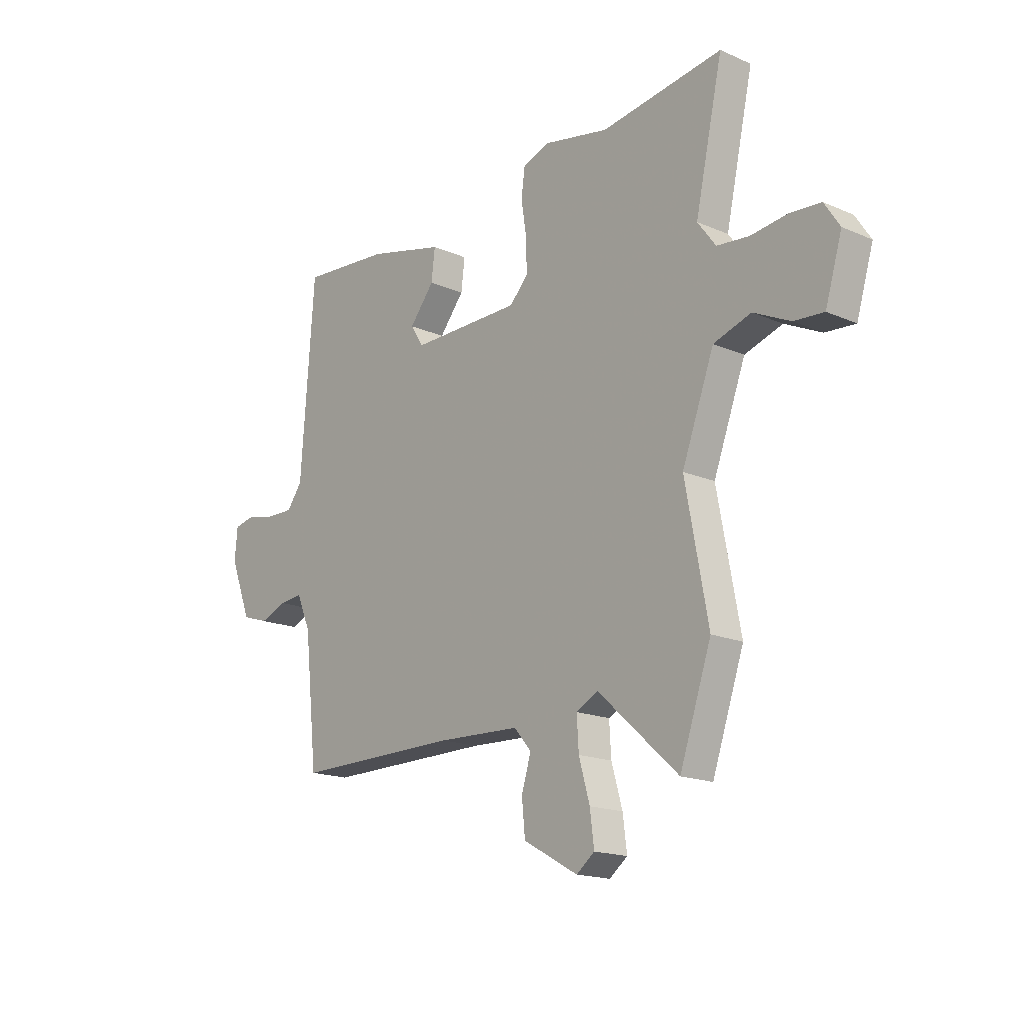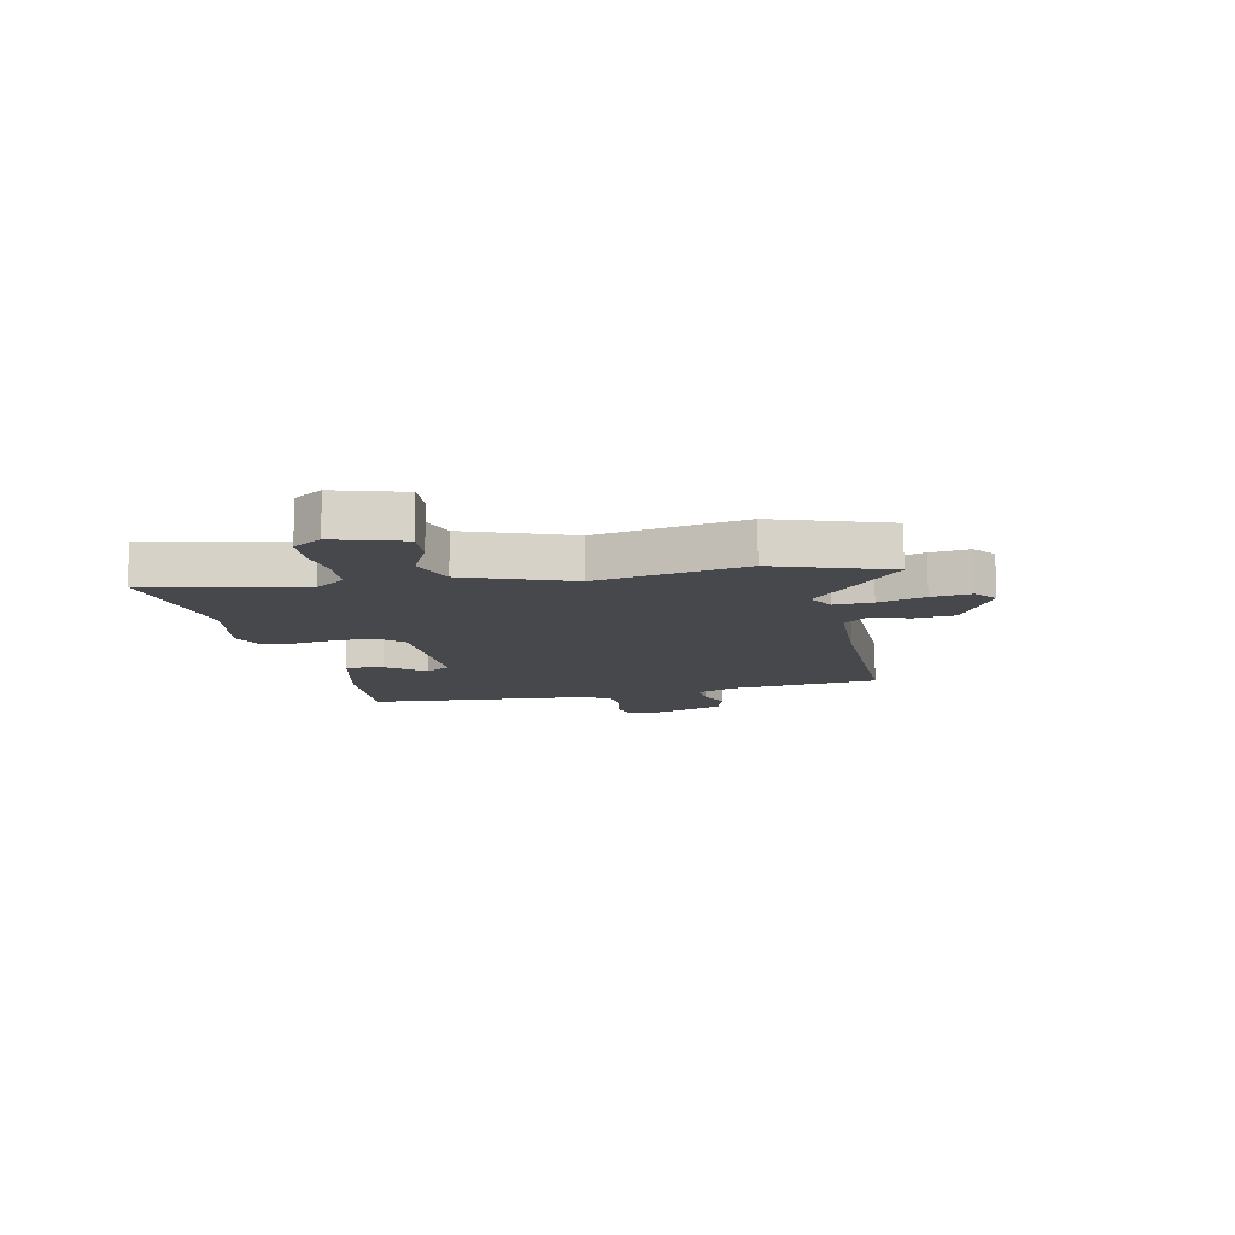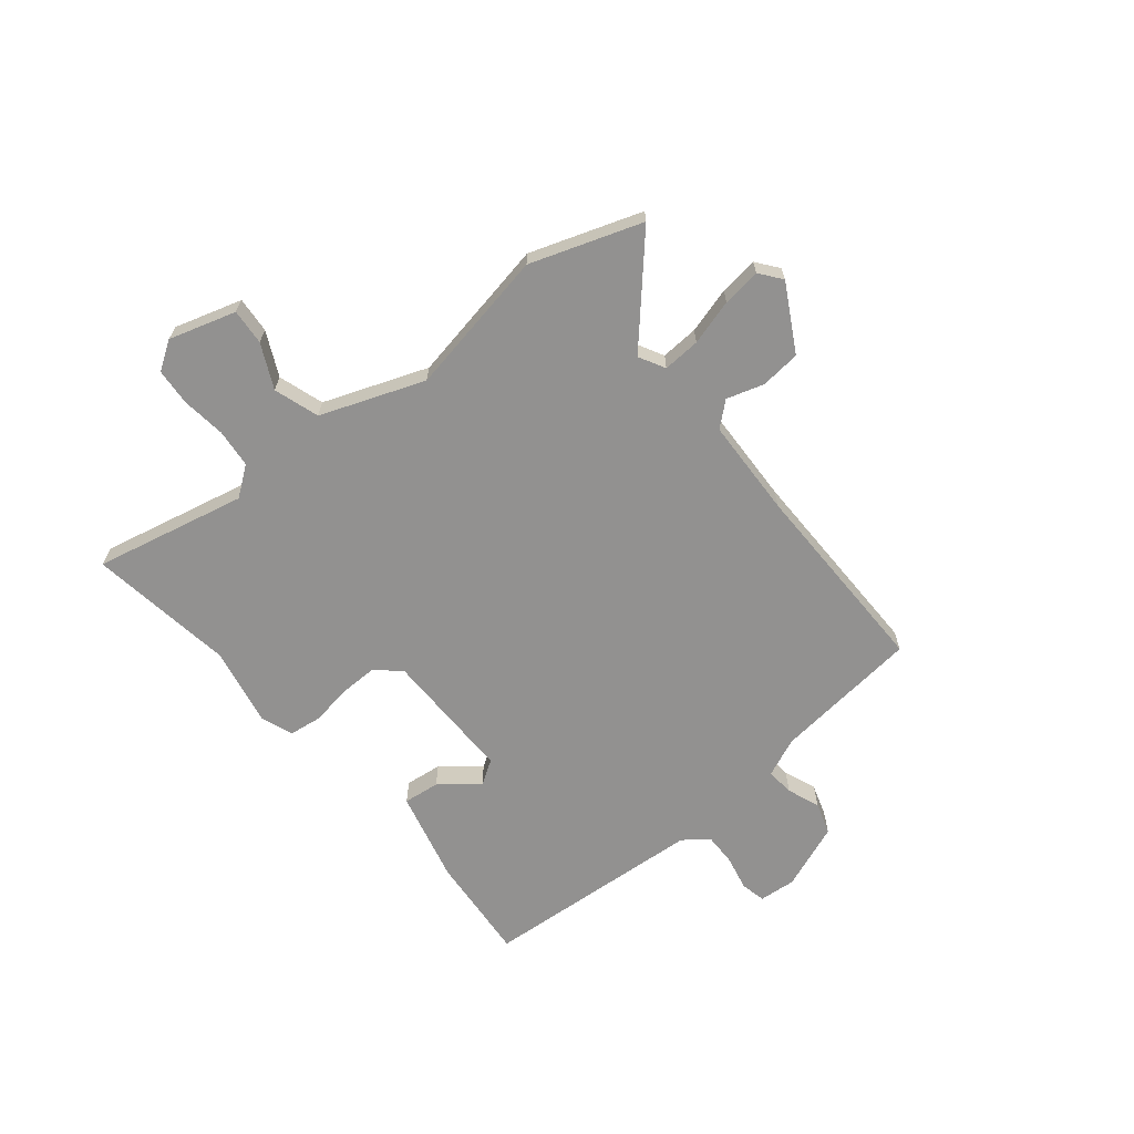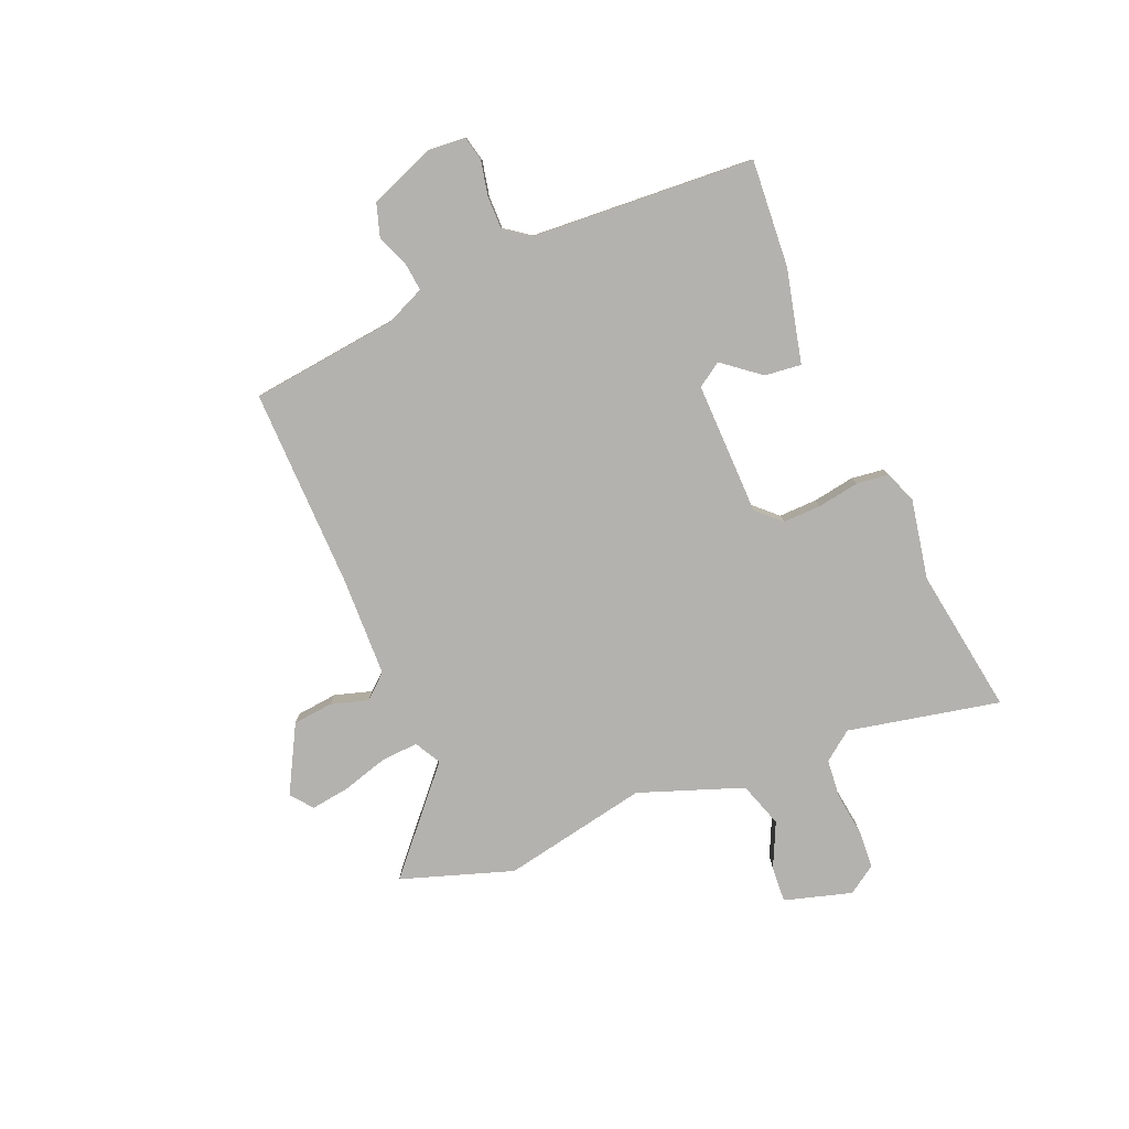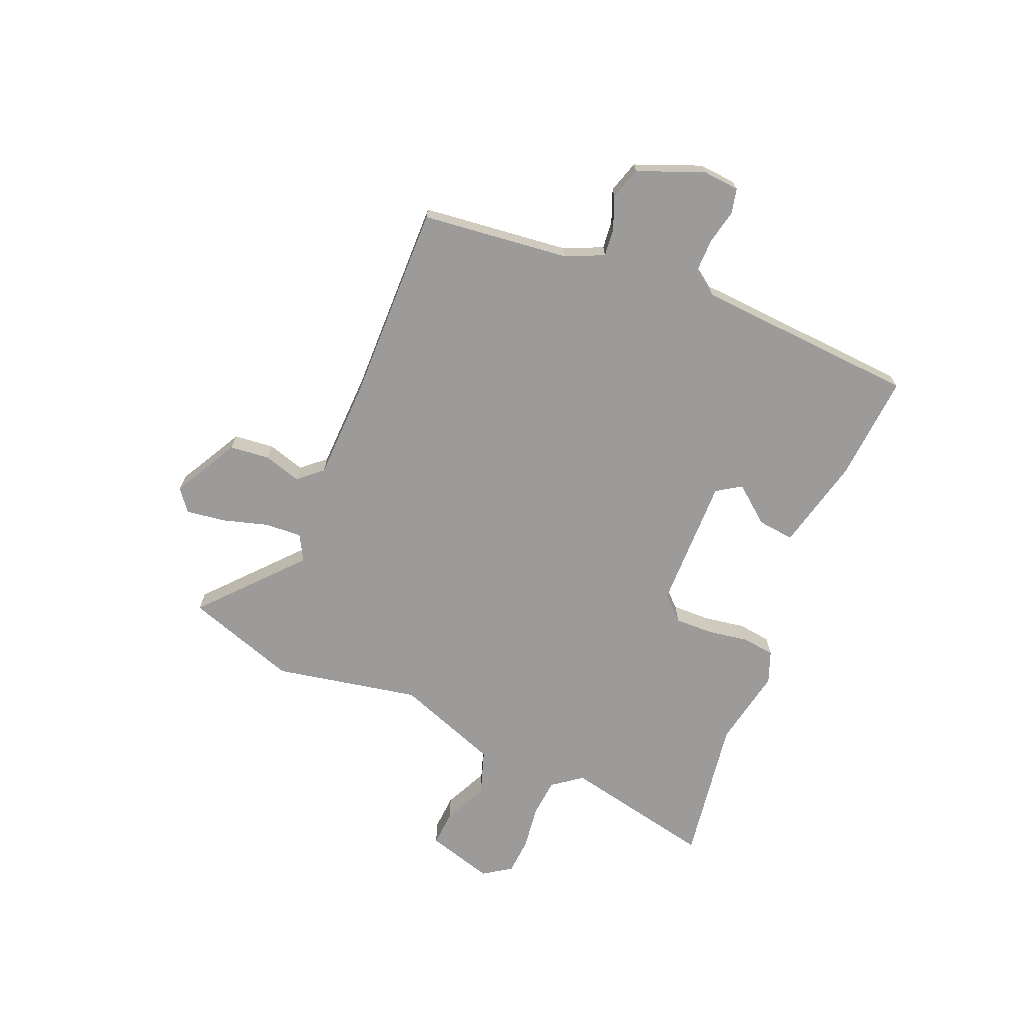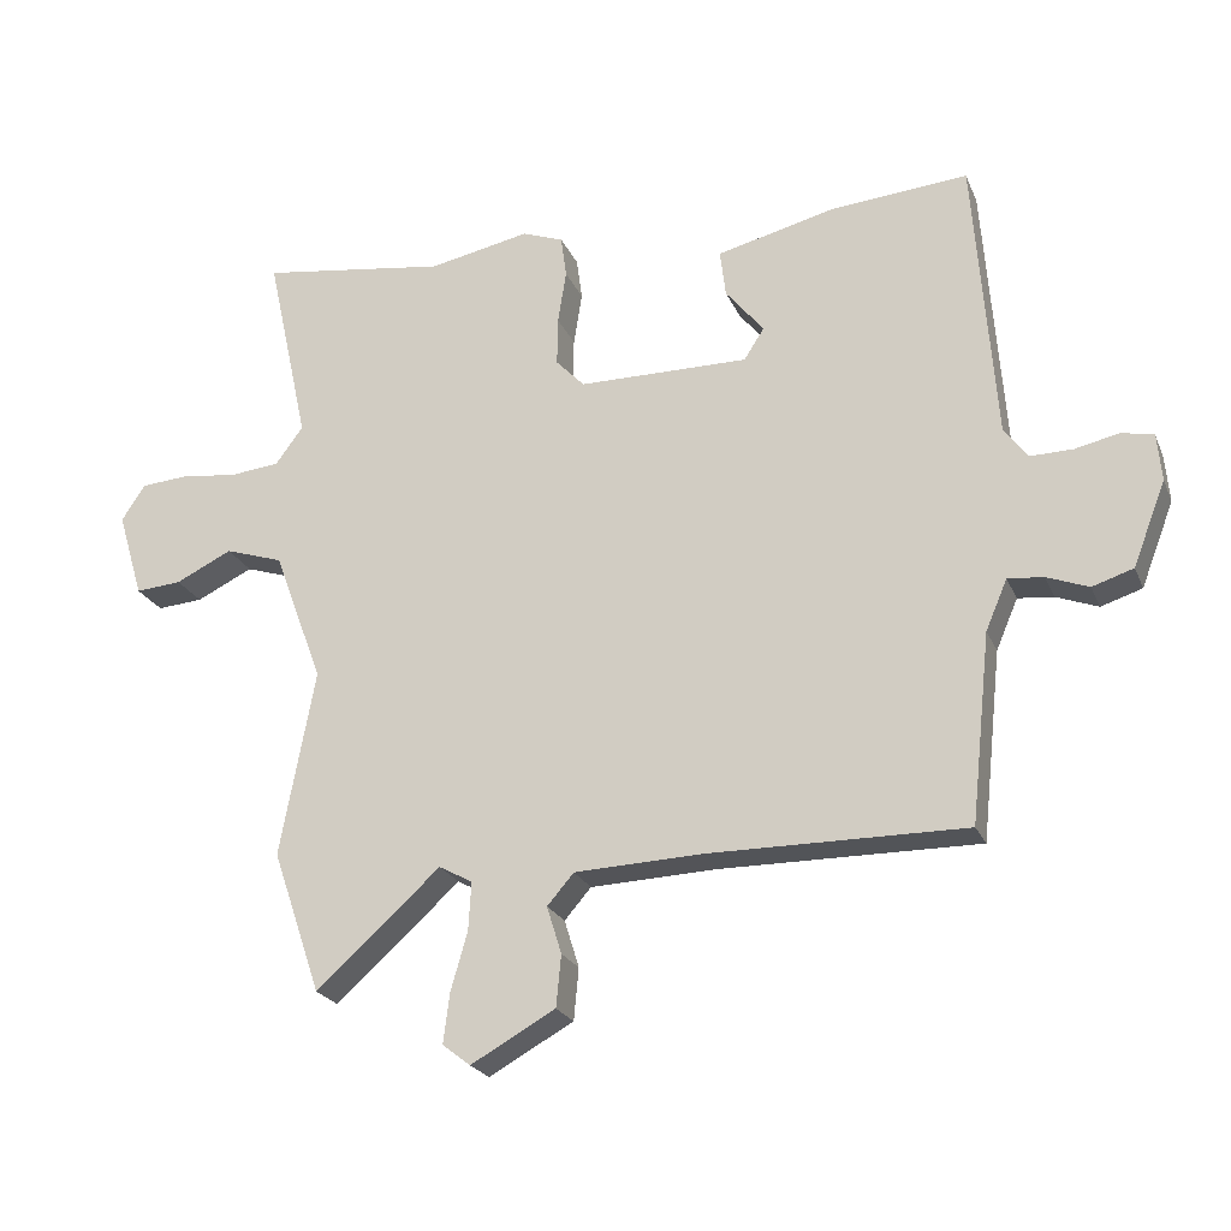
<metadata>
{"format":"obj","ext":"obj","renderer":"f3d","projection":"perspective","resolution":1024,"background":"white","views":[{"elev":-17.1,"azim":49.0,"up":"+Z"},{"elev":-11.5,"azim":102.0,"up":"+Y"},{"elev":-66.1,"azim":129.2,"up":"+Y"},{"elev":-79.7,"azim":-66.8,"up":"+Y"},{"elev":-69.7,"azim":-112.2,"up":"+Y"},{"elev":-23.0,"azim":-161.1,"up":"+Z"}]}
</metadata>
<code>
v 0.521 0.07 -0.438
v 0.451 0.07 -0.642
v 0.273 0.07 -0.482
v 0.225 0.07 -0.508
v 0.229 0.07 -0.577
v 0.253 0.07 -0.661
v 0.262 0.07 -0.732
v 0.222 0.07 -0.763
v 0.101 0.07 -0.696
v 0.094 0.07 -0.622
v 0.115 0.07 -0.554
v 0.077 0.07 -0.51
v -0.105 0.07 -0.503
v -0.473 0.07 -0.506
v -0.502 0.07 -0.236
v -0.533 0.07 -0.164
v -0.584 0.07 -0.169
v -0.644 0.07 -0.192
v -0.703 0.07 -0.173
v -0.75 0.07 -0.052
v -0.744 0.07 0.016
v -0.698 0.07 0.026
v -0.635 0.07 0.012
v -0.574 0.07 0.011
v -0.54 0.07 0.057
v -0.51 0.07 0.466
v -0.313 0.07 0.45
v -0.143 0.07 0.408
v -0.151 0.07 0.341
v -0.206 0.07 0.273
v -0.177 0.07 0.228
v 0.067 0.07 0.23
v 0.108 0.07 0.273
v 0.107 0.07 0.343
v 0.095 0.07 0.419
v 0.103 0.07 0.479
v 0.162 0.07 0.501
v 0.307 0.07 0.472
v 0.576 0.07 0.511
v 0.515 0.07 0.233
v 0.555 0.07 0.179
v 0.626 0.07 0.172
v 0.707 0.07 0.182
v 0.775 0.07 0.177
v 0.809 0.07 0.125
v 0.772 0.07 0.002
v 0.706 0.07 0.007
v 0.625 0.07 0.046
v 0.542 0.07 0.019
v 0.471 0.07 -0.171
v 0.521 0 -0.438
v 0.451 0 -0.642
v 0.273 0 -0.482
v 0.225 0 -0.508
v 0.229 0 -0.577
v 0.253 0 -0.661
v 0.262 0 -0.732
v 0.222 0 -0.763
v 0.101 0 -0.696
v 0.094 0 -0.622
v 0.115 0 -0.554
v 0.077 0 -0.51
v -0.105 0 -0.503
v -0.473 0 -0.506
v -0.502 0 -0.236
v -0.533 0 -0.164
v -0.584 0 -0.169
v -0.644 0 -0.192
v -0.703 0 -0.173
v -0.75 0 -0.052
v -0.744 0 0.016
v -0.698 0 0.026
v -0.635 0 0.012
v -0.574 0 0.011
v -0.54 0 0.057
v -0.51 0 0.466
v -0.313 0 0.45
v -0.143 0 0.408
v -0.151 0 0.341
v -0.206 0 0.273
v -0.177 0 0.228
v 0.067 0 0.23
v 0.108 0 0.273
v 0.107 0 0.343
v 0.095 0 0.419
v 0.103 0 0.479
v 0.162 0 0.501
v 0.307 0 0.472
v 0.576 0 0.511
v 0.515 0 0.233
v 0.555 0 0.179
v 0.626 0 0.172
v 0.707 0 0.182
v 0.775 0 0.177
v 0.809 0 0.125
v 0.772 0 0.002
v 0.706 0 0.007
v 0.625 0 0.046
v 0.542 0 0.019
v 0.471 0 -0.171
f 45 46 47 48
f 45 48 49
f 42 43 44 45
f 41 42 45 49
f 40 41 49 50
f 38 39 40
f 37 38 40 50
f 34 35 36 37
f 33 34 37 50
f 27 28 29 30
f 25 26 27 30
f 24 25 30 31
f 20 21 22 23
f 20 23 24
f 17 18 19 20
f 16 17 20 24
f 15 16 24 31
f 13 14 15 31
f 8 9 10 11
f 6 7 8 11
f 5 6 11 12
f 4 5 12
f 3 4 12 13
f 1 2 3
f 32 33 50 1
f 13 31 32
f 1 3 13 32
f 98 97 96 95
f 99 98 95
f 95 94 93 92
f 99 95 92 91
f 100 99 91 90
f 90 89 88
f 100 90 88 87
f 87 86 85 84
f 100 87 84 83
f 80 79 78 77
f 80 77 76 75
f 81 80 75 74
f 73 72 71 70
f 74 73 70
f 70 69 68 67
f 74 70 67 66
f 81 74 66 65
f 81 65 64 63
f 61 60 59 58
f 61 58 57 56
f 62 61 56 55
f 62 55 54
f 63 62 54 53
f 53 52 51
f 51 100 83 82
f 82 81 63
f 82 63 53 51
f 1 51 52 2
f 2 52 53 3
f 3 53 54 4
f 4 54 55 5
f 5 55 56 6
f 6 56 57 7
f 7 57 58 8
f 8 58 59 9
f 9 59 60 10
f 10 60 61 11
f 11 61 62 12
f 12 62 63 13
f 13 63 64 14
f 14 64 65 15
f 15 65 66 16
f 16 66 67 17
f 17 67 68 18
f 18 68 69 19
f 19 69 70 20
f 20 70 71 21
f 21 71 72 22
f 22 72 73 23
f 23 73 74 24
f 24 74 75 25
f 25 75 76 26
f 26 76 77 27
f 27 77 78 28
f 28 78 79 29
f 29 79 80 30
f 30 80 81 31
f 31 81 82 32
f 32 82 83 33
f 33 83 84 34
f 34 84 85 35
f 35 85 86 36
f 36 86 87 37
f 37 87 88 38
f 38 88 89 39
f 39 89 90 40
f 40 90 91 41
f 41 91 92 42
f 42 92 93 43
f 43 93 94 44
f 44 94 95 45
f 45 95 96 46
f 46 96 97 47
f 47 97 98 48
f 48 98 99 49
f 49 99 100 50
f 50 100 51 1

</code>
